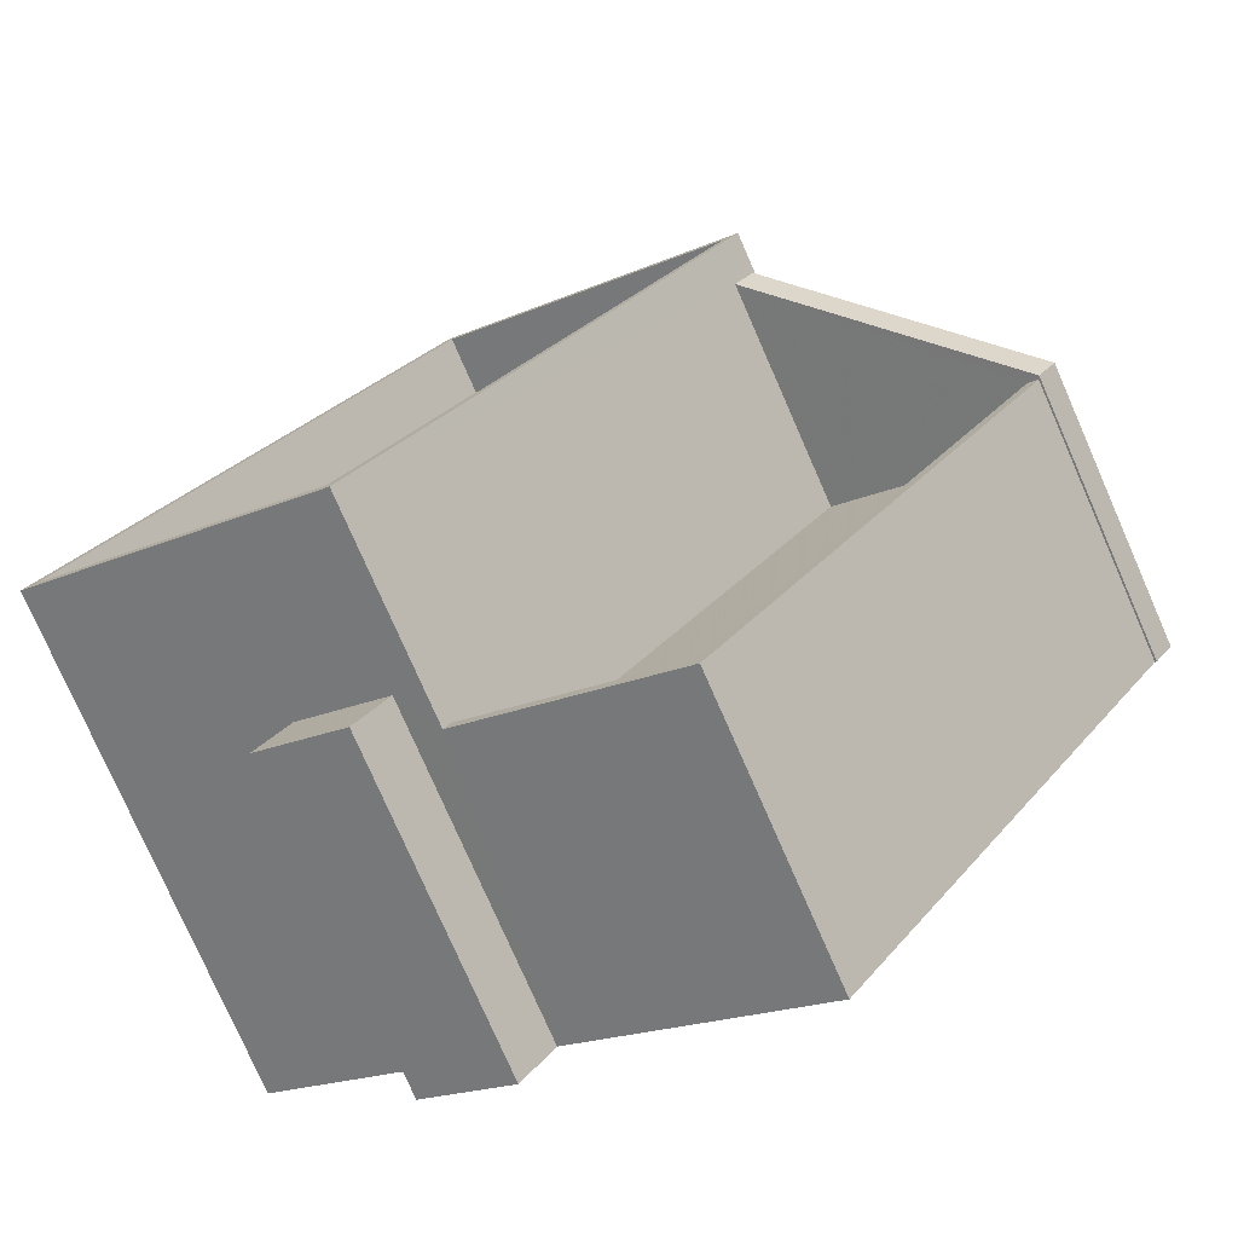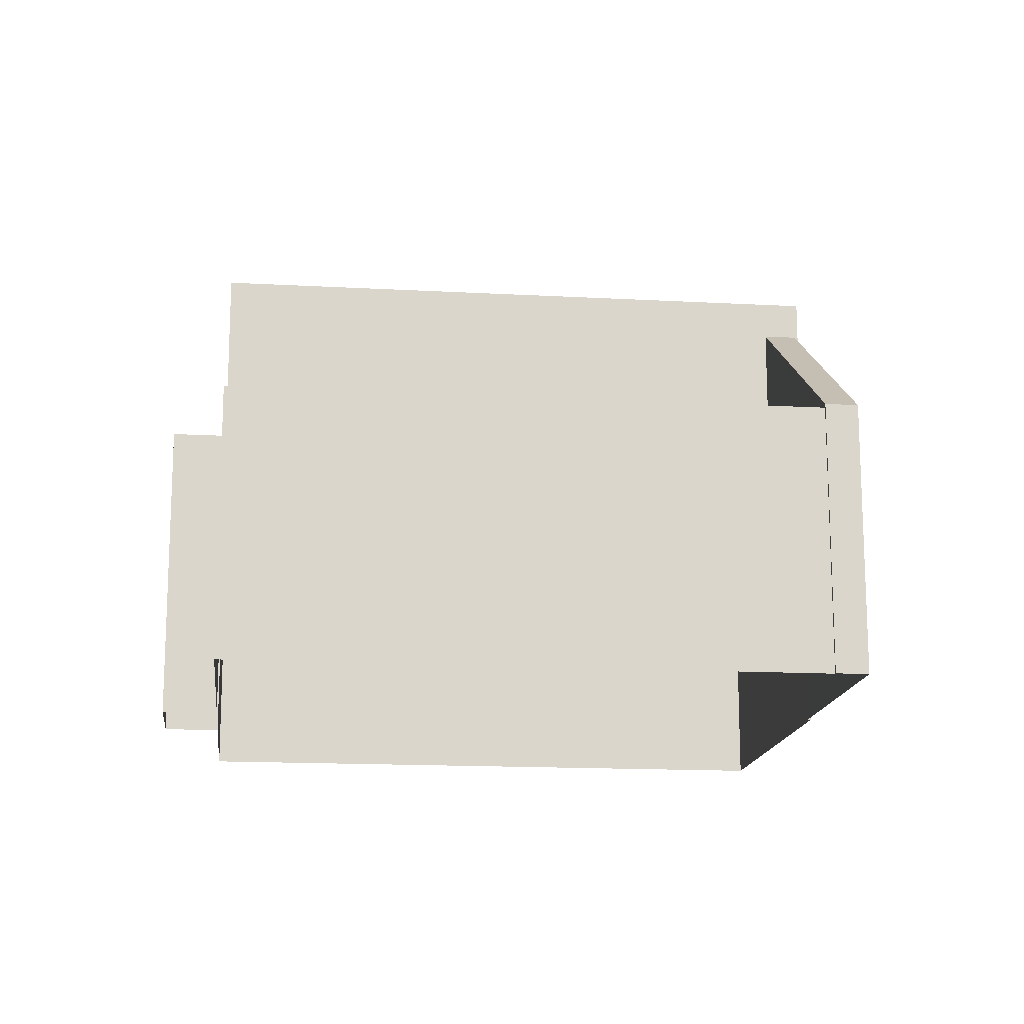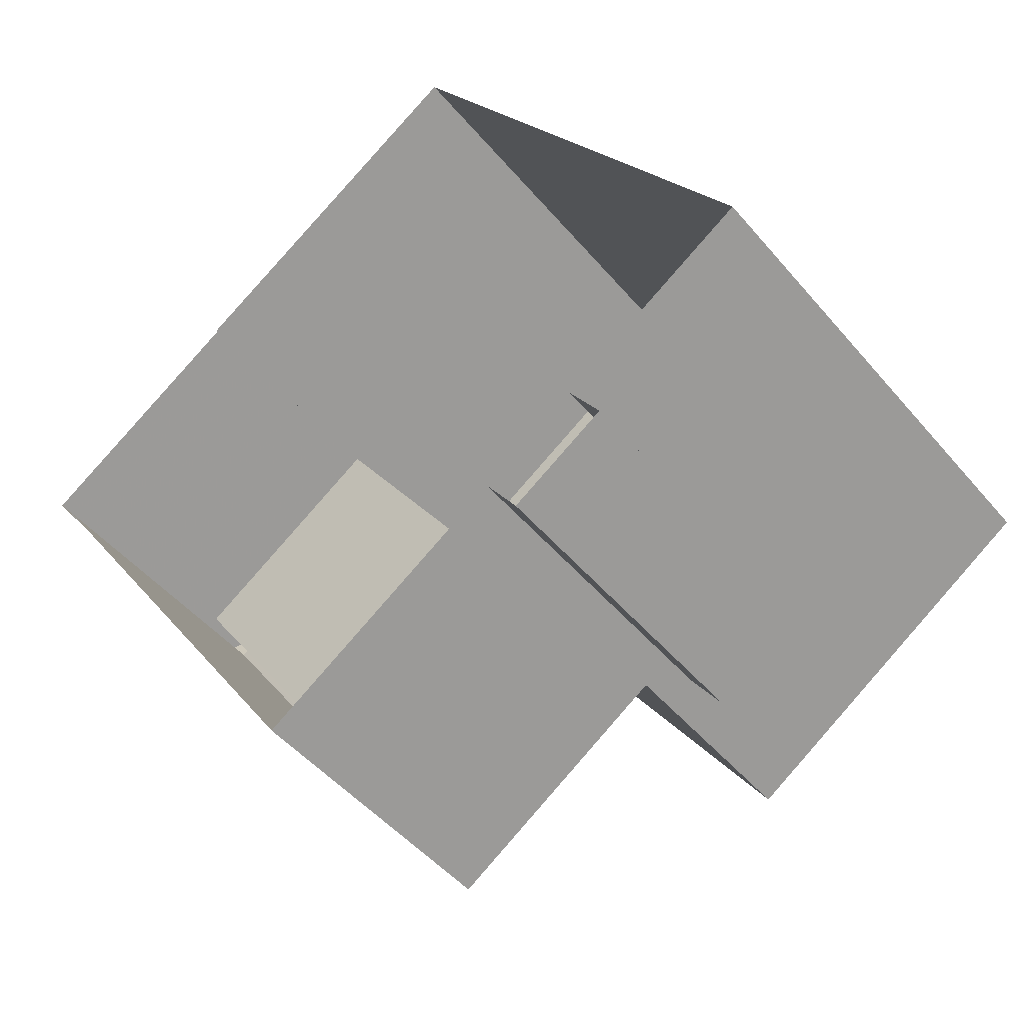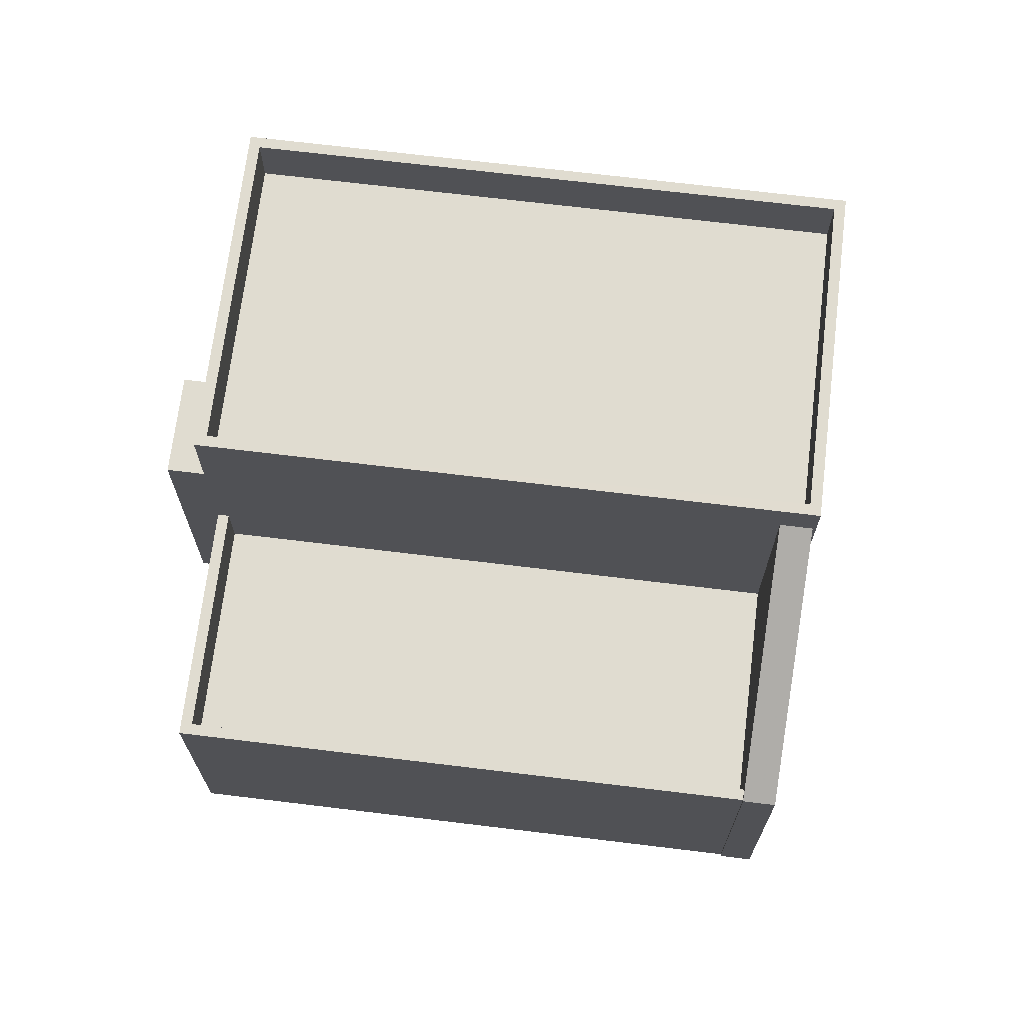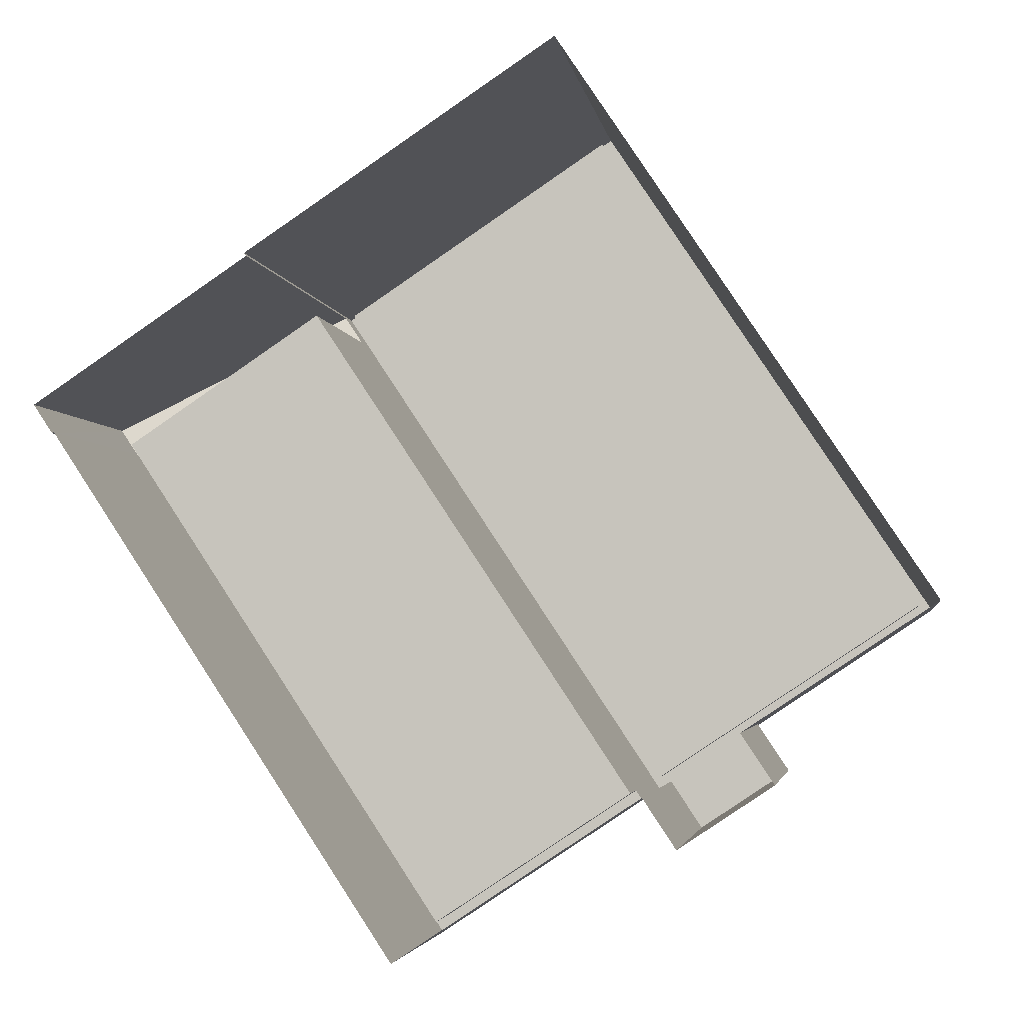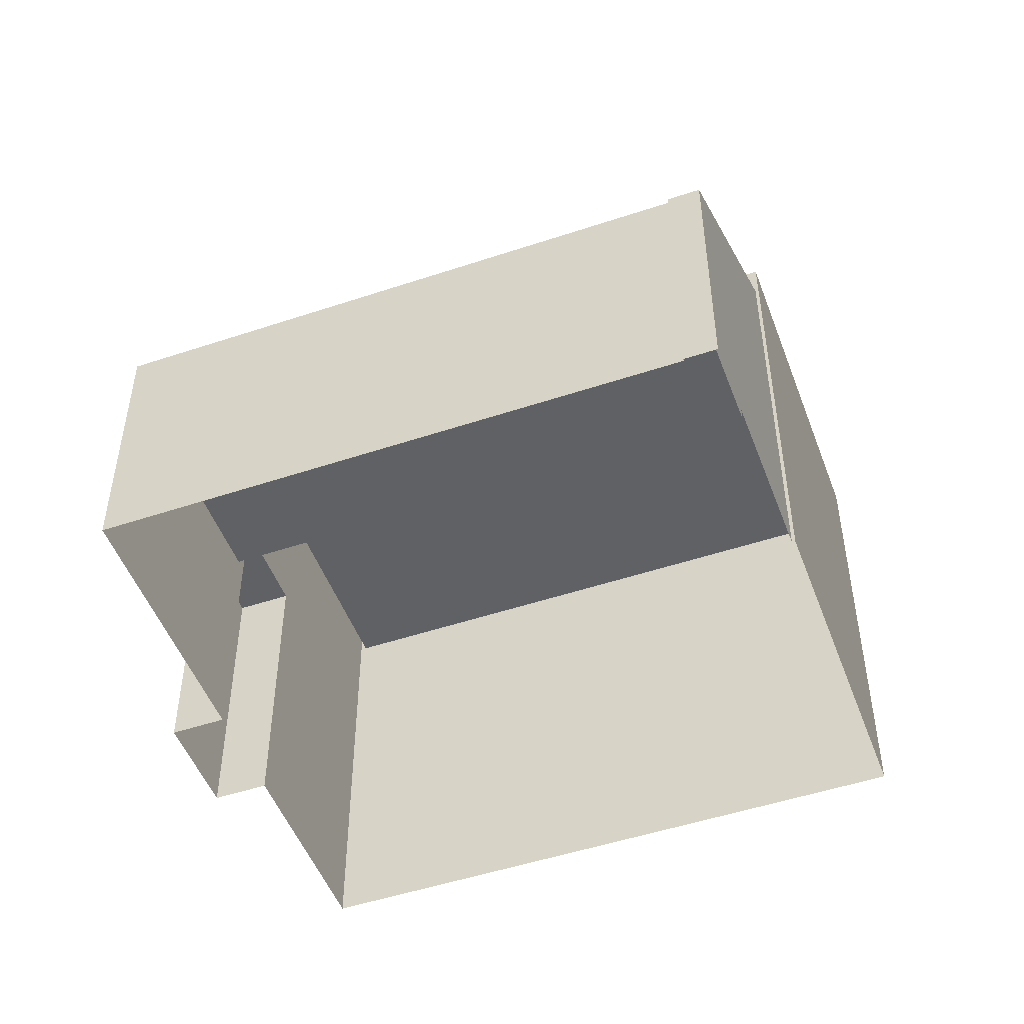
<metadata>
{"format":"obj","ext":"obj","renderer":"f3d","projection":"perspective","resolution":1024,"background":"white","views":[{"elev":-77.7,"azim":23.7,"up":"+Y"},{"elev":-15.4,"azim":49.8,"up":"+Z"},{"elev":-47.7,"azim":-142.2,"up":"+Y"},{"elev":69.5,"azim":63.4,"up":"+Z"},{"elev":-3.4,"azim":-171.3,"up":"+Y"},{"elev":-50.0,"azim":76.6,"up":"+Z"}]}
</metadata>
<code>
v 1.293e+04 -1.465e+04 21.71
v 1.292e+04 -1.465e+04 21.71
v 1.293e+04 -1.464e+04 21.71
v 1.293e+04 -1.464e+04 21.71
v 1.293e+04 -1.464e+04 21.71
v 1.293e+04 -1.465e+04 21.71
v 1.293e+04 -1.465e+04 21.71
v 1.294e+04 -1.465e+04 21.71
v 1.294e+04 -1.465e+04 21.71
v 1.294e+04 -1.465e+04 21.71
v 1.293e+04 -1.465e+04 21.71
v 1.293e+04 -1.465e+04 21.71
v 1.293e+04 -1.465e+04 27.12
v 1.293e+04 -1.465e+04 27.12
v 1.293e+04 -1.465e+04 27.12
v 1.293e+04 -1.465e+04 27.12
v 1.293e+04 -1.464e+04 30.05
v 1.293e+04 -1.465e+04 30.05
v 1.293e+04 -1.464e+04 30.05
v 1.293e+04 -1.465e+04 30.05
v 1.293e+04 -1.464e+04 29.05
v 1.293e+04 -1.465e+04 29.05
v 1.293e+04 -1.464e+04 29.05
v 1.292e+04 -1.465e+04 29.05
v 1.293e+04 -1.464e+04 30.05
v 1.293e+04 -1.464e+04 30.05
v 1.292e+04 -1.465e+04 30.05
v 1.292e+04 -1.465e+04 30.05
v 1.293e+04 -1.464e+04 29.38
v 1.294e+04 -1.465e+04 26.55
v 1.294e+04 -1.465e+04 26.55
v 1.293e+04 -1.464e+04 29.38
v 1.294e+04 -1.465e+04 25.49
v 1.293e+04 -1.465e+04 25.49
v 1.293e+04 -1.465e+04 25.49
v 1.293e+04 -1.464e+04 25.49
v 1.294e+04 -1.465e+04 26.49
v 1.293e+04 -1.465e+04 26.49
v 1.293e+04 -1.465e+04 26.49
v 1.293e+04 -1.465e+04 26.49
v 1.294e+04 -1.465e+04 26.49
v 1.293e+04 -1.465e+04 26.49
f 1 2 3
f 3 4 5
f 6 1 7
f 8 9 10
f 9 5 10
f 11 12 9
f 7 1 12
f 1 3 5
f 12 5 9
f 12 1 5
f 13 14 15
f 16 13 15
f 17 18 19
f 17 20 18
f 21 22 23
f 21 24 22
f 19 25 26
f 19 26 17
f 27 18 28
f 27 26 25
f 28 18 20
f 26 27 28
f 29 30 31
f 32 29 31
f 33 34 35
f 33 36 34
f 37 38 39
f 39 38 40
f 37 41 38
f 40 38 42
f 1 6 14
f 13 1 14
f 12 15 7
f 12 16 15
f 15 6 7
f 15 14 6
f 39 40 11
f 11 40 12
f 13 18 27
f 16 40 18
f 2 1 13
f 2 13 27
f 13 16 18
f 16 12 40
f 42 34 36
f 42 18 40
f 18 29 19
f 4 32 5
f 19 32 4
f 42 36 29
f 29 32 19
f 18 42 29
f 27 3 2
f 27 25 3
f 3 19 4
f 3 25 19
f 17 21 23
f 17 26 21
f 20 23 22
f 20 17 23
f 20 22 24
f 28 20 24
f 28 24 21
f 26 28 21
f 41 29 36
f 29 41 30
f 30 37 8
f 36 33 41
f 8 37 9
f 41 37 30
f 5 32 31
f 10 5 31
f 31 8 10
f 31 30 8
f 9 39 11
f 9 37 39
f 33 35 38
f 41 33 38
f 34 38 35
f 34 42 38

</code>
